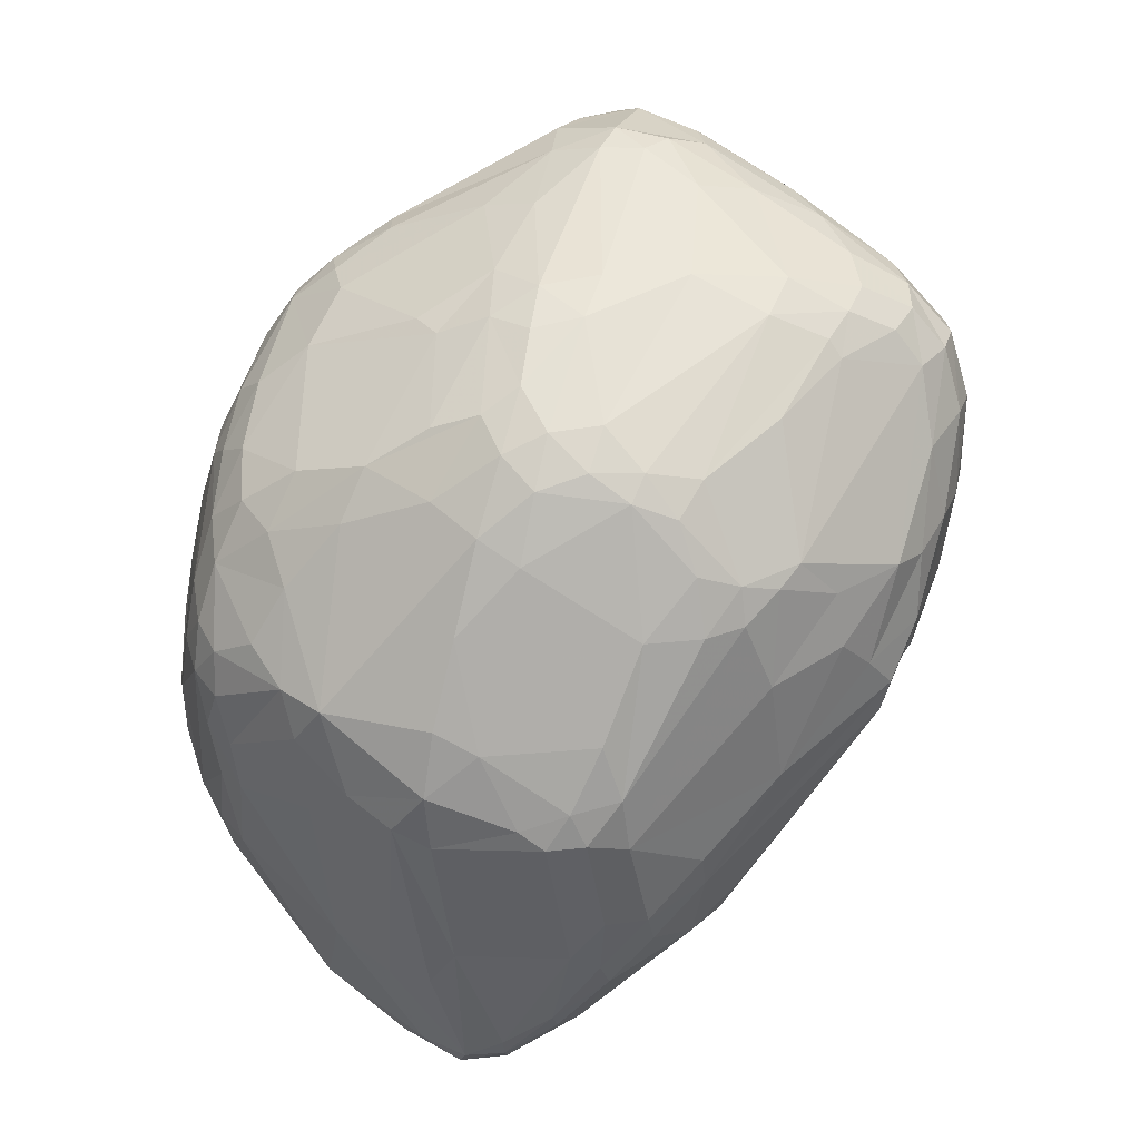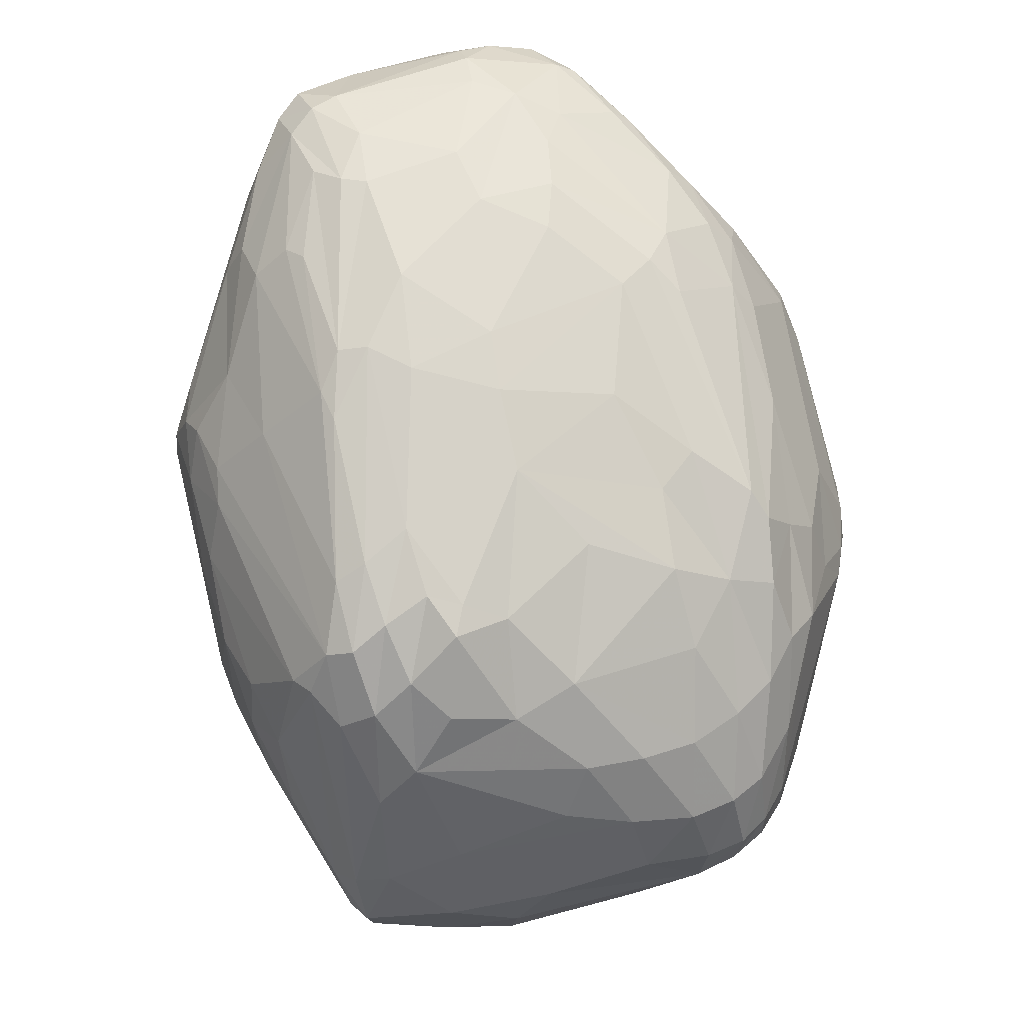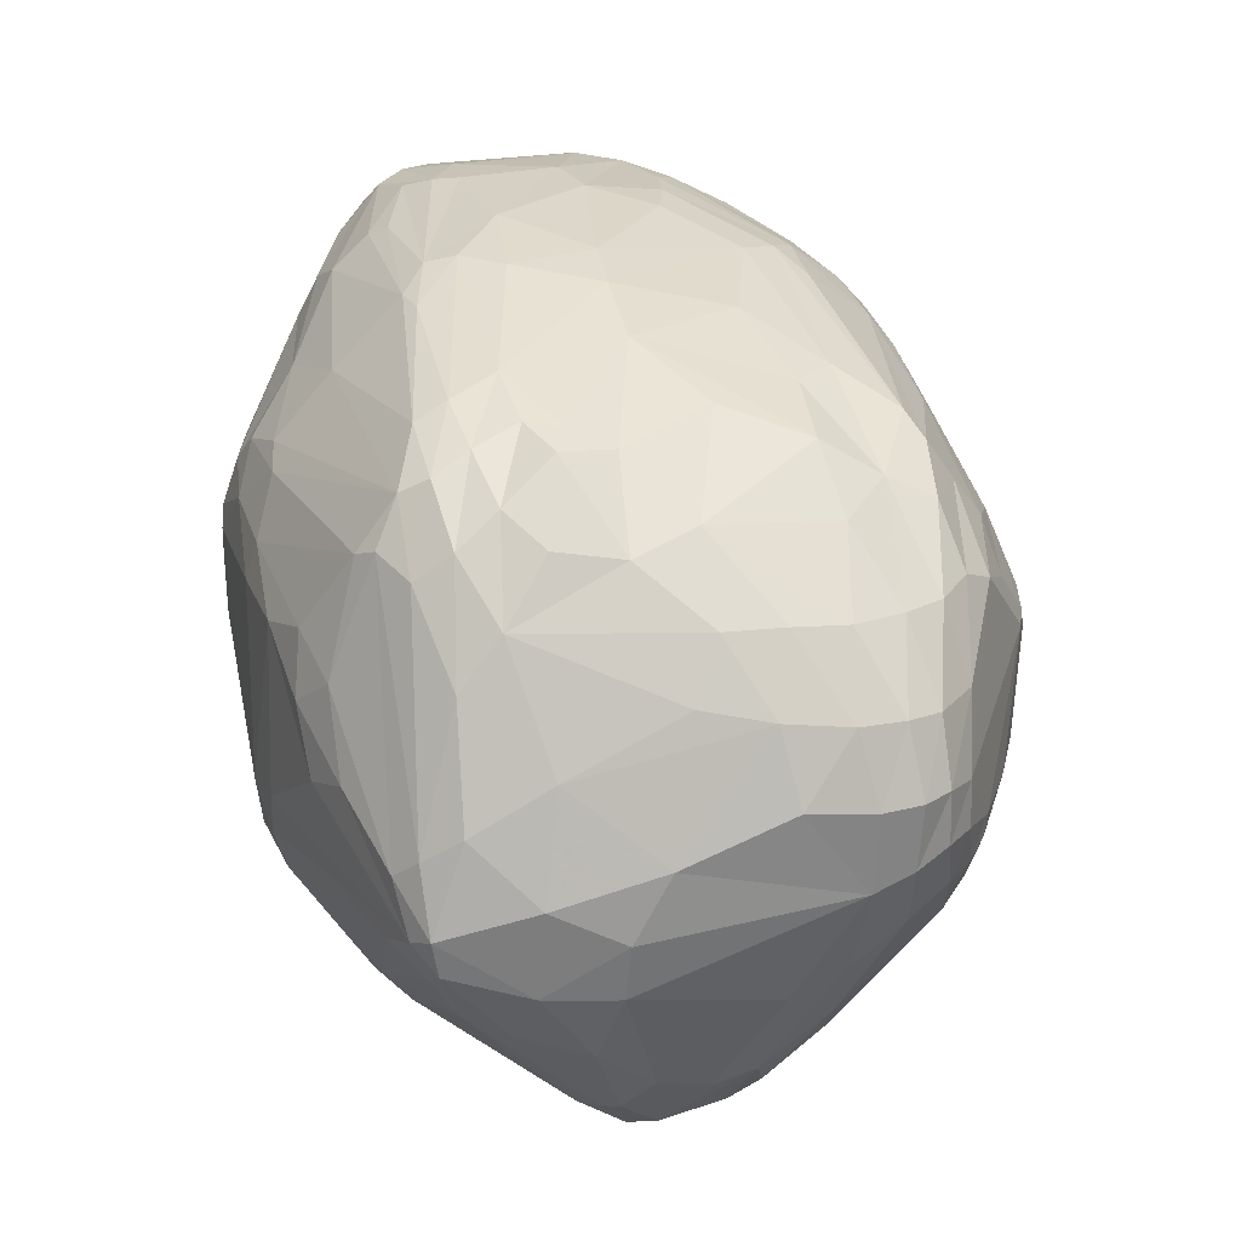
<metadata>
{"format":"obj","ext":"obj","renderer":"f3d","projection":"perspective","resolution":1024,"background":"white","views":[{"elev":-72.8,"azim":30.6,"up":"+Z"},{"elev":55.6,"azim":67.2,"up":"+Y"},{"elev":16.5,"azim":66.7,"up":"+Y"}]}
</metadata>
<code>
v 94.52 99.35 134.4
v 95.02 111.3 137.2
v 95.52 98.25 140.2
v 95.93 88.05 132.3
v 95.95 111.5 130.1
v 96.35 87.61 137.7
v 97.24 120.9 135.8
v 95.45 96.48 129.1
v 97.52 114.7 145.4
v 98.39 122.1 143.6
v 98.01 90.43 123.8
v 98.31 104.8 147.9
v 98.33 95.39 147
v 98.44 79.39 135.1
v 98.75 84.88 144.7
v 98.86 121 125.7
v 98.86 79.65 129.5
v 99.3 116.1 147.9
v 99.67 77.7 140.9
v 99.72 122.5 146.4
v 98.46 116.7 123.5
v 100.1 125.7 129.7
v 97.07 86.7 127.7
v 100.3 102.9 151.2
v 99.63 93.88 120.1
v 101.4 129 142.5
v 101.5 72.81 137.1
v 102.2 129.3 145.8
v 106.7 70.37 155.1
v 102.6 73.41 126.2
v 103.2 81.51 153.9
v 104 127.4 118.8
v 104 128.4 149.1
v 100.9 74.2 132.3
v 106.5 84.9 110.4
v 104.4 83.05 113.7
v 107 79.32 160.5
v 104.9 133.2 138.6
v 104.9 131.1 121.1
v 110.1 68.85 110
v 105.2 67.33 137.7
v 105.7 133.1 125.3
v 106.1 68.28 149.1
v 105.9 108.3 111.8
v 107.1 127.5 113.5
v 109 88.8 162.3
v 106.5 134.4 147
v 109.9 65.85 115.5
v 109.4 136.4 124.1
v 107.6 75.51 110.2
v 108.7 71.86 160
v 108.7 133 150.7
v 108.9 135.2 119.4
v 109.6 132.8 113.4
v 109.4 78.59 107.3
v 115.1 88.95 101.3
v 110 61.45 138.3
v 110.3 64.91 154.6
v 111.2 131.5 111
v 110.7 61.22 143.1
v 111.3 122.8 157
v 111.7 72.01 106
v 111.9 137.6 143.2
v 115.1 59.84 114.7
v 112.3 66.18 159.5
v 112.4 137.2 146.9
v 112.6 138.1 124.3
v 112.8 99.78 163.9
v 114.1 63.59 109.6
v 111.1 73.38 163.4
v 117.2 131.2 108
v 110.1 79.78 163.8
v 114.3 130 156
v 114.8 66.99 105.5
v 109.7 115.4 108.9
v 115.5 134.7 112.1
v 120 115.1 101.7
v 116 55.58 140.3
v 116.2 133.2 109.7
v 121.5 73.17 97.25
v 116.7 54.53 134.4
v 108.1 112.3 157.4
v 117.6 138.8 125.5
v 124.5 93.88 93.22
v 114.4 118.1 105.8
v 119 67.53 165.1
v 119.5 79.42 97.5
v 121.8 58.32 159.4
v 126.2 89.34 174.4
v 120 58.28 109.3
v 114.5 135.8 150.7
v 120.5 138.6 143
v 120.5 67.46 101.1
v 120.8 53.74 151
v 120.9 56.18 156
v 121.4 138 120.8
v 121.6 54.01 114.3
v 121.7 88.01 95.15
v 128.5 100.1 175.5
v 122.1 121.5 163.9
v 129.2 109.2 173
v 123.3 126.4 161.7
v 123.4 49.1 125.7
v 124.9 77.02 93.57
v 124.7 132.3 107.6
v 124.6 47.6 131
v 125.2 130.2 105.2
v 132 88.36 176.8
v 125.8 48.58 120.7
v 133 121.5 98.52
v 127 53.36 109.8
v 118.6 72.36 167.1
v 127.6 98 92.02
v 127.8 63.43 100.4
v 127.9 50.78 154.7
v 128.3 47.91 149.5
v 122.9 136.7 150.5
v 128.8 57.32 104.8
v 129.1 48.87 115.7
v 129.2 94.68 176.3
v 130.2 137 119.7
v 130.4 44.03 127.1
v 134 107.7 175.5
v 130.7 132.4 157.6
v 130.8 91.38 89.57
v 131 101.3 176.6
v 126.4 137.8 147.9
v 129.9 128.3 161.9
v 139.9 104 88.6
v 132.3 98.72 177.2
v 125.6 136.3 116
v 128.7 138.7 132.3
v 133.6 133.5 156.1
v 133.8 43.82 122.7
v 134.6 65.24 171.4
v 134.5 128.6 103.3
v 134.9 40.99 137.5
v 135.3 53.01 106.8
v 135.2 125.1 100.1
v 136.7 137.5 132.2
v 136.1 84.72 89.28
v 128.5 138.1 145
v 136.7 46.51 154.6
v 141.9 42.84 121.1
v 136.9 118.5 169.3
v 137 43.43 148.9
v 137.4 49.63 159
v 138 59.85 99.4
v 138.3 110.7 175
v 138.4 100.2 88.61
v 143.8 55.68 101.3
v 139.7 118.4 95.2
v 140.9 38.4 134.4
v 148.7 131.7 157
v 152.3 67.8 91.85
v 141.4 38.15 138.3
v 141.4 104.5 177.6
v 141.5 60.66 171.2
v 141.7 68.23 175.9
v 142.8 125.3 101
v 145.8 130.2 109.1
v 142.9 135.5 125.1
v 143.2 135.8 145.9
v 144 76.37 90.13
v 144.1 121.5 97.72
v 136.9 136.4 122
v 144.4 106.1 88.81
v 144.9 101.4 88.13
v 152.4 73.98 180
v 146.3 112.1 174.6
v 146.5 43.86 154.8
v 146.6 63.84 175.5
v 151.9 59.04 173.5
v 147.1 37.83 141.9
v 139.4 89.75 88.46
v 147.7 36.99 137.2
v 147.9 37.71 132.7
v 147.6 46.96 159.9
v 151.1 97.46 179.9
v 149.2 62.06 95.57
v 149.8 131 113.4
v 150.1 67.85 178.5
v 150.9 103.3 88.97
v 151.9 122.3 101.5
v 152 128.8 160.7
v 152.4 96.13 88.42
v 154.4 132.9 138
v 152.5 131.5 118.6
v 159.2 56.82 98.76
v 154.2 128.1 110.8
v 154.8 63.61 177.1
v 148.1 39.47 127.3
v 155.2 132 149.4
v 153.6 118.5 98.74
v 156.2 37.2 135.7
v 156.3 128.2 160.6
v 156.5 36.84 140.4
v 149.3 120.3 168.4
v 150.3 132.6 153.5
v 157.9 47.93 110.9
v 153 55.47 100.4
v 150.2 109.5 176.1
v 157.6 53.24 169.3
v 158.3 38.51 146.5
v 158.5 48.55 164.4
v 156.3 45.7 114.5
v 155 72.97 90.4
v 148.2 109.7 90.93
v 159.3 61.33 94.95
v 160.8 66.46 92.18
v 161.7 130.4 139.8
v 162.5 95.85 180.8
v 162.7 87.85 89.51
v 156.5 68.75 179.3
v 174 119.2 167.5
v 172.7 123.7 157.3
v 169.6 73.27 91.79
v 153 102.2 179
v 168.7 40 129.4
v 164.7 49.04 108.7
v 164.8 56.39 99.81
v 165.2 61.92 95.51
v 165.9 127.2 125.6
v 166 54.37 170.6
v 159.7 74.3 180.3
v 167.7 46.93 162.5
v 167.2 67.86 92.82
v 167.3 50.25 166.7
v 167.3 45.5 115.6
v 173.5 92.94 92.41
v 170.5 55.7 171.2
v 168.6 52.13 105.2
v 166.9 114.7 101.9
v 169 91.26 90.53
v 171.1 97.28 179.8
v 171.3 126.1 141.5
v 171.5 49.07 110.2
v 171.8 84.45 91.05
v 172.1 102.4 96.22
v 172.2 89.52 180.8
v 172.6 71.32 93.56
v 173.3 77.79 92.16
v 174.1 121.4 163.5
v 180.5 117.3 112.1
v 174.5 121.6 118.1
v 174.7 54.3 105.9
v 174.7 42.39 124.9
v 175 81.14 180.2
v 169 69.5 178.4
v 186 66.48 175.8
v 179 91.78 94.94
v 171.1 64.62 96.22
v 178.2 106.8 175.7
v 177 40.01 150.4
v 175.5 88.5 92.55
v 177.9 75.77 95.08
v 178 121 124
v 178.1 92.81 178.9
v 178.6 51.91 111
v 178.9 39.26 135.9
v 183.8 42.3 153.3
v 184.6 41.51 132.1
v 180.2 113.4 171.5
v 180.5 37.97 142.7
v 180.8 119.9 157.8
v 181.2 107.6 174.4
v 181.4 104.2 102.2
v 181.5 117.7 163.8
v 181.7 120.2 136
v 181.9 82.56 179
v 182.2 115.1 168.5
v 182.7 109.4 106.8
v 187.6 57.46 112.3
v 186.3 117.3 149.1
v 187.5 56.82 168.3
v 182.4 90.9 97.03
v 192.8 68.55 175.6
v 183.3 38.75 146.5
v 188.8 75.86 102.5
v 183.5 119.5 154
v 183.5 114.3 110.8
v 184.1 97.56 100.8
v 193.3 65.94 109.7
v 186.2 105.3 172.3
v 186.6 117.8 156.2
v 187.9 112.6 163
v 187.3 40.87 136.1
v 188.2 108.5 168.2
v 188.2 40.81 149
v 187.3 116.6 126.3
v 189.1 112.2 119
v 189.4 44.37 131.8
v 190.3 44.5 153
v 190.2 109.3 112.9
v 194.2 77.74 174.8
v 190.6 41.51 146.2
v 190.9 75.41 176.7
v 191.4 63.31 173
v 198 72.26 110.2
v 192.4 108.9 159.5
v 192.5 45.24 134.3
v 192.5 45.14 151.6
v 193 50.92 126.2
v 193.1 94.87 170
v 193.2 56.09 164.4
v 191.9 100.1 107
v 198.1 75 109.9
v 194.8 110.5 143.5
v 194.8 101.8 111.6
v 195.2 107.8 151.6
v 195.3 109.4 126.6
v 195.8 47.3 142.1
v 196 48.88 148.7
v 196.1 48.46 136.6
v 196.2 69.55 174.4
v 195.3 65.12 173.2
v 197 80.58 170.8
v 197 53.83 156.3
v 198.7 55.21 128.6
v 198.7 62.31 163.5
v 197.3 64.17 114.8
v 199.2 100.8 117
v 200.1 86.33 161.7
v 201.9 62.14 155
v 193.8 101.1 165.1
v 202.8 59.34 136.4
v 201.6 71.33 113.9
v 201.6 73.2 163.8
v 203.7 93.7 148.1
v 201.9 101.1 144.5
v 201.9 100.7 122.9
v 202.2 91.61 114.9
v 203.4 101.2 137.2
v 203.7 100.7 130.1
v 204.1 68.98 155.2
v 204.2 62.62 129.9
v 204.4 70.45 118
v 205.1 67.23 123.5
v 205.3 76.77 116.2
v 207.2 92.24 140.2
v 206 82.54 116.7
v 206 77.31 151.2
v 209.2 72.66 130.1
v 207.4 91.14 121.3
v 208.4 76.47 120.5
v 209.1 91.33 126.3
v 209.3 91.45 132.3
v 209.4 74.56 125
v 209.6 83.07 121.2
v 209.6 83.03 138.5
v 211.2 82.66 125.2
v 211.2 82.42 130.3
g foo
f 158 135 88
f 86 88 135
f 114 80 104
f 87 104 80
f 175 150 168
f 168 150 129
f 180 151 148
f 118 148 151
f 118 114 148
f 61 101 100
f 145 100 123
f 101 100 123
f 91 128 124
f 84 98 125
f 141 125 104
f 87 104 98
f 104 98 125
f 25 36 11
f 40 23 36
f 36 11 23
f 60 41 57
f 60 78 57
f 106 81 78
f 57 81 78
f 40 48 30
f 57 34 48
f 48 30 34
f 32 45 21
f 35 25 44
f 21 44 25
f 63 92 83
f 96 83 132
f 92 83 132
f 63 83 67
f 175 141 125
f 21 45 44
f 59 75 45
f 45 44 75
f 213 183 234
f 208 230 183
f 234 230 183
f 156 137 153
f 106 122 137
f 122 137 153
f 146 137 156
f 212 169 225
f 66 63 47
f 279 307 299
f 316 275 298
f 275 293 305
f 218 253 202
f 263 202 253
f 260 197 195
f 241 283 256
f 279 256 299
f 299 283 256
f 103 106 122
f 195 177 176
f 156 176 153
f 153 177 176
f 103 81 106
f 220 200 201
f 64 97 90
f 118 90 111
f 119 111 97
f 90 111 97
f 74 90 69
f 64 69 90
f 40 36 50
f 55 50 35
f 36 50 35
f 118 90 114
f 74 93 90
f 114 93 90
f 87 80 55
f 74 62 80
f 80 55 62
f 114 80 93
f 74 93 80
f 55 50 62
f 74 62 40
f 40 50 62
f 166 161 121
f 136 131 161
f 121 131 161
f 76 53 67
f 42 49 53
f 67 49 53
f 77 129 110
f 200 151 138
f 118 138 151
f 200 138 144
f 119 144 138
f 119 111 138
f 118 138 111
f 246 259 273
f 158 88 147
f 64 97 103
f 119 109 97
f 103 109 97
f 35 25 36
f 5 1 8
f 23 8 4
f 6 4 1
f 8 4 1
f 64 69 48
f 74 40 69
f 48 40 69
f 57 64 48
f 57 34 41
f 41 27 34
f 86 88 65
f 57 81 64
f 81 64 103
f 40 23 30
f 34 30 17
f 23 30 17
f 94 78 58
f 60 78 58
f 72 37 70
f 31 51 37
f 86 70 51
f 70 51 37
f 58 29 65
f 86 65 51
f 31 51 29
f 65 51 29
f 119 134 109
f 153 122 134
f 103 109 122
f 122 134 109
f 119 144 134
f 153 134 144
f 106 137 94
f 146 116 137
f 137 94 116
f 313 324 318
f 320 318 324
f 293 305 302
f 313 302 318
f 320 318 305
f 305 302 318
f 58 43 60
f 27 41 43
f 41 43 60
f 172 158 135
f 172 159 135
f 86 135 112
f 135 112 159
f 147 115 143
f 94 116 115
f 146 143 116
f 143 116 115
f 86 70 112
f 106 94 78
f 94 95 115
f 147 115 88
f 88 95 115
f 94 95 58
f 88 65 95
f 65 95 58
f 27 43 29
f 58 29 43
f 9 2 3
f 5 1 2
f 6 3 1
f 1 2 3
f 159 112 108
f 112 108 89
f 112 89 70
f 99 72 89
f 70 72 89
f 258 266 253
f 130 108 120
f 99 120 89
f 108 120 89
f 323 304 317
f 284 295 304
f 295 304 317
f 172 159 182
f 323 325 304
f 286 288 325
f 284 304 288
f 304 288 325
f 6 19 14
f 34 14 27
f 27 19 14
f 34 14 17
f 6 4 14
f 23 17 4
f 17 4 14
f 27 19 29
f 31 29 15
f 6 15 19
f 19 29 15
f 9 3 13
f 6 15 3
f 31 13 15
f 15 3 13
f 5 8 21
f 25 8 21
f 9 12 13
f 31 13 24
f 13 24 12
f 18 9 24
f 12 9 24
f 25 11 8
f 23 8 11
f 91 73 102
f 61 100 73
f 145 102 100
f 100 73 102
f 154 199 196
f 243 215 196
f 145 128 198
f 185 198 128
f 126 130 99
f 120 130 99
f 157 130 126
f 157 123 149
f 145 149 123
f 99 68 72
f 72 46 68
f 31 24 37
f 46 37 24
f 72 37 46
f 101 99 126
f 157 123 126
f 101 126 123
f 157 149 202
f 145 170 149
f 170 149 202
f 28 10 26
f 185 133 124
f 91 124 117
f 154 117 133
f 124 117 133
f 28 26 47
f 63 47 38
f 47 38 26
f 61 101 82
f 101 82 99
f 99 68 82
f 46 82 68
f 46 82 18
f 61 33 82
f 33 82 18
f 46 24 18
f 145 102 128
f 91 128 102
f 154 127 117
f 154 199 163
f 187 163 193
f 199 163 193
f 185 128 124
f 66 127 91
f 91 117 127
f 154 127 142
f 132 142 163
f 154 163 142
f 66 52 91
f 61 73 52
f 73 52 91
f 66 52 47
f 28 47 33
f 61 33 52
f 33 52 47
f 18 20 9
f 28 10 20
f 10 20 9
f 18 33 20
f 28 20 33
f 26 22 42
f 26 38 42
f 63 49 38
f 49 38 42
f 132 92 142
f 66 127 92
f 92 142 127
f 63 67 49
f 66 63 92
f 42 22 39
f 32 39 22
f 79 54 59
f 32 45 54
f 45 54 59
f 79 54 76
f 76 53 54
f 32 54 39
f 42 39 53
f 54 39 53
f 79 71 59
f 96 140 132
f 5 21 16
f 32 16 21
f 59 75 85
f 59 77 85
f 59 77 71
f 44 75 84
f 85 84 75
f 44 56 84
f 87 98 56
f 98 56 84
f 55 35 56
f 44 35 56
f 87 56 55
f 26 22 7
f 5 2 7
f 9 10 2
f 26 7 10
f 2 7 10
f 32 16 22
f 5 7 16
f 16 22 7
f 77 110 71
f 79 71 107
f 139 107 110
f 71 107 110
f 85 77 84
f 129 113 77
f 113 77 84
f 175 150 125
f 84 125 113
f 129 113 150
f 150 125 113
f 168 183 167
f 152 167 208
f 183 167 208
f 152 167 129
f 168 129 167
f 152 129 110
f 139 165 160
f 194 184 165
f 184 165 160
f 139 152 165
f 139 152 110
f 139 160 136
f 79 107 105
f 139 136 107
f 105 136 107
f 136 161 160
f 184 160 161
f 76 131 105
f 136 105 131
f 79 105 76
f 96 121 166
f 76 96 131
f 121 96 131
f 76 96 67
f 83 96 67
f 96 166 140
f 166 140 162
f 140 187 162
f 166 162 188
f 187 188 162
f 245 223 188
f 187 188 211
f 236 211 223
f 188 211 223
f 166 188 181
f 245 181 188
f 190 181 161
f 166 161 181
f 282 267 306
f 272 306 267
f 184 161 190
f 152 208 165
f 194 208 165
f 213 183 186
f 168 186 183
f 245 181 244
f 244 190 181
f 208 239 230
f 282 251 239
f 230 251 239
f 291 294 244
f 272 281 294
f 281 294 244
f 213 207 186
f 186 175 207
f 282 276 251
f 244 184 190
f 282 267 239
f 208 239 233
f 272 233 267
f 239 233 267
f 208 194 233
f 272 281 233
f 194 233 184
f 244 184 281
f 184 281 233
f 291 245 244
f 236 257 223
f 291 245 257
f 223 245 257
f 236 257 290
f 291 290 257
f 308 311 290
f 291 290 311
f 346 331 334
f 291 311 331
f 308 334 311
f 311 331 334
f 340 333 347
f 346 347 334
f 308 334 333
f 334 333 347
f 236 290 269
f 308 269 290
f 340 330 333
f 310 308 330
f 333 308 330
f 286 300 285
f 310 285 300
f 310 285 274
f 285 274 280
f 308 274 269
f 280 236 274
f 269 236 274
f 310 274 308
f 263 215 198
f 185 198 215
f 196 185 215
f 132 163 140
f 163 140 187
f 280 211 236
f 284 263 266
f 253 263 266
f 196 185 154
f 133 185 154
f 263 170 202
f 263 170 198
f 145 198 170
f 199 193 216
f 280 216 211
f 187 211 193
f 193 216 211
f 157 202 218
f 243 216 199
f 243 196 199
f 286 285 265
f 285 265 280
f 280 265 216
f 243 216 268
f 286 268 265
f 268 265 216
f 243 271 268
f 284 288 271
f 286 268 288
f 288 271 268
f 284 271 263
f 243 215 271
f 263 215 271
f 258 240 235
f 218 235 212
f 212 240 235
f 323 340 329
f 340 330 329
f 310 325 330
f 330 329 325
f 169 182 214
f 172 191 182
f 182 214 191
f 157 179 130
f 157 179 218
f 212 179 218
f 218 253 235
f 258 235 253
f 258 270 240
f 212 240 248
f 277 248 270
f 240 248 270
f 323 328 317
f 295 317 315
f 320 315 328
f 315 328 317
f 258 297 270
f 277 270 297
f 310 325 300
f 286 300 325
f 323 325 329
f 225 214 249
f 191 249 214
f 284 295 266
f 258 266 297
f 266 297 295
f 130 169 108
f 159 108 182
f 182 169 108
f 212 169 179
f 130 179 169
f 169 214 225
f 191 249 250
f 277 250 249
f 316 298 277
f 298 277 250
f 320 315 316
f 277 225 248
f 212 248 225
f 277 249 225
f 295 297 315
f 316 315 277
f 315 277 297
f 275 293 261
f 172 173 158
f 146 174 171
f 205 171 204
f 174 171 204
f 228 226 261
f 228 275 261
f 314 296 287
f 278 264 296
f 260 287 264
f 287 264 296
f 275 316 305
f 320 305 316
f 298 250 231
f 191 231 250
f 191 224 231
f 203 228 224
f 228 224 231
f 172 191 173
f 203 173 224
f 191 173 224
f 228 231 275
f 298 275 231
f 203 173 178
f 158 147 173
f 147 173 178
f 203 205 178
f 203 228 205
f 228 205 226
f 205 226 204
f 204 254 226
f 146 143 171
f 205 171 178
f 147 178 143
f 143 171 178
f 146 174 156
f 321 303 319
f 314 319 301
f 292 301 303
f 319 301 303
f 204 197 174
f 156 174 176
f 195 176 197
f 174 176 197
f 323 340 342
f 343 342 350
f 340 342 350
f 226 254 261
f 278 261 254
f 255 279 276
f 204 254 278
f 204 197 278
f 260 264 197
f 197 278 264
f 314 326 336
f 348 336 343
f 326 336 343
f 293 302 289
f 278 289 296
f 313 296 302
f 302 289 296
f 293 261 289
f 278 289 261
f 292 262 287
f 260 287 262
f 292 287 301
f 314 301 287
f 313 312 296
f 314 296 312
f 332 309 322
f 272 294 309
f 291 322 294
f 294 309 322
f 332 309 306
f 272 306 309
f 255 242 238
f 213 238 217
f 238 217 242
f 343 335 342
f 323 342 328
f 320 328 335
f 328 335 342
f 348 349 345
f 339 345 341
f 332 341 349
f 349 345 341
f 314 319 336
f 321 338 319
f 348 336 338
f 319 336 338
f 343 335 324
f 320 324 335
f 259 303 292
f 314 326 312
f 313 312 326
f 343 326 324
f 313 324 326
f 348 349 351
f 332 344 349
f 346 351 344
f 351 344 349
f 348 351 343
f 346 352 351
f 352 351 343
f 340 350 347
f 343 352 350
f 346 347 352
f 347 352 350
f 259 303 273
f 283 273 321
f 273 321 303
f 346 344 331
f 332 322 344
f 291 331 322
f 331 322 344
f 260 219 195
f 192 206 229
f 195 219 177
f 153 177 192
f 177 192 219
f 246 259 237
f 246 237 232
f 229 220 237
f 232 220 237
f 153 144 192
f 192 206 144
f 200 144 206
f 260 219 247
f 192 219 229
f 219 229 247
f 229 200 220
f 229 200 206
f 207 175 164
f 141 175 164
f 241 252 283
f 246 273 252
f 283 273 252
f 260 262 247
f 229 247 237
f 259 237 262
f 262 247 237
f 141 104 155
f 180 155 148
f 114 148 104
f 148 104 155
f 200 201 151
f 207 155 164
f 141 164 155
f 222 209 221
f 220 221 189
f 180 189 209
f 189 209 221
f 220 189 201
f 201 189 151
f 180 151 189
f 207 210 155
f 222 209 210
f 180 155 209
f 155 209 210
f 230 234 255
f 213 238 234
f 234 255 238
f 230 251 255
f 251 255 276
f 175 186 168
f 213 207 217
f 217 241 242
f 255 242 256
f 256 241 242
f 207 217 210
f 222 210 227
f 217 210 227
f 332 306 341
f 282 276 306
f 276 306 341
f 339 307 327
f 283 327 299
f 299 307 327
f 283 321 327
f 339 327 337
f 321 327 337
f 255 279 256
f 276 307 279
f 348 345 338
f 321 338 337
f 339 337 345
f 338 337 345
f 276 341 307
f 339 307 341
f 222 252 227
f 217 227 241
f 241 252 227
f 259 292 262
f 222 252 246
f 220 232 221
f 222 221 246
f 232 221 246
g

</code>
